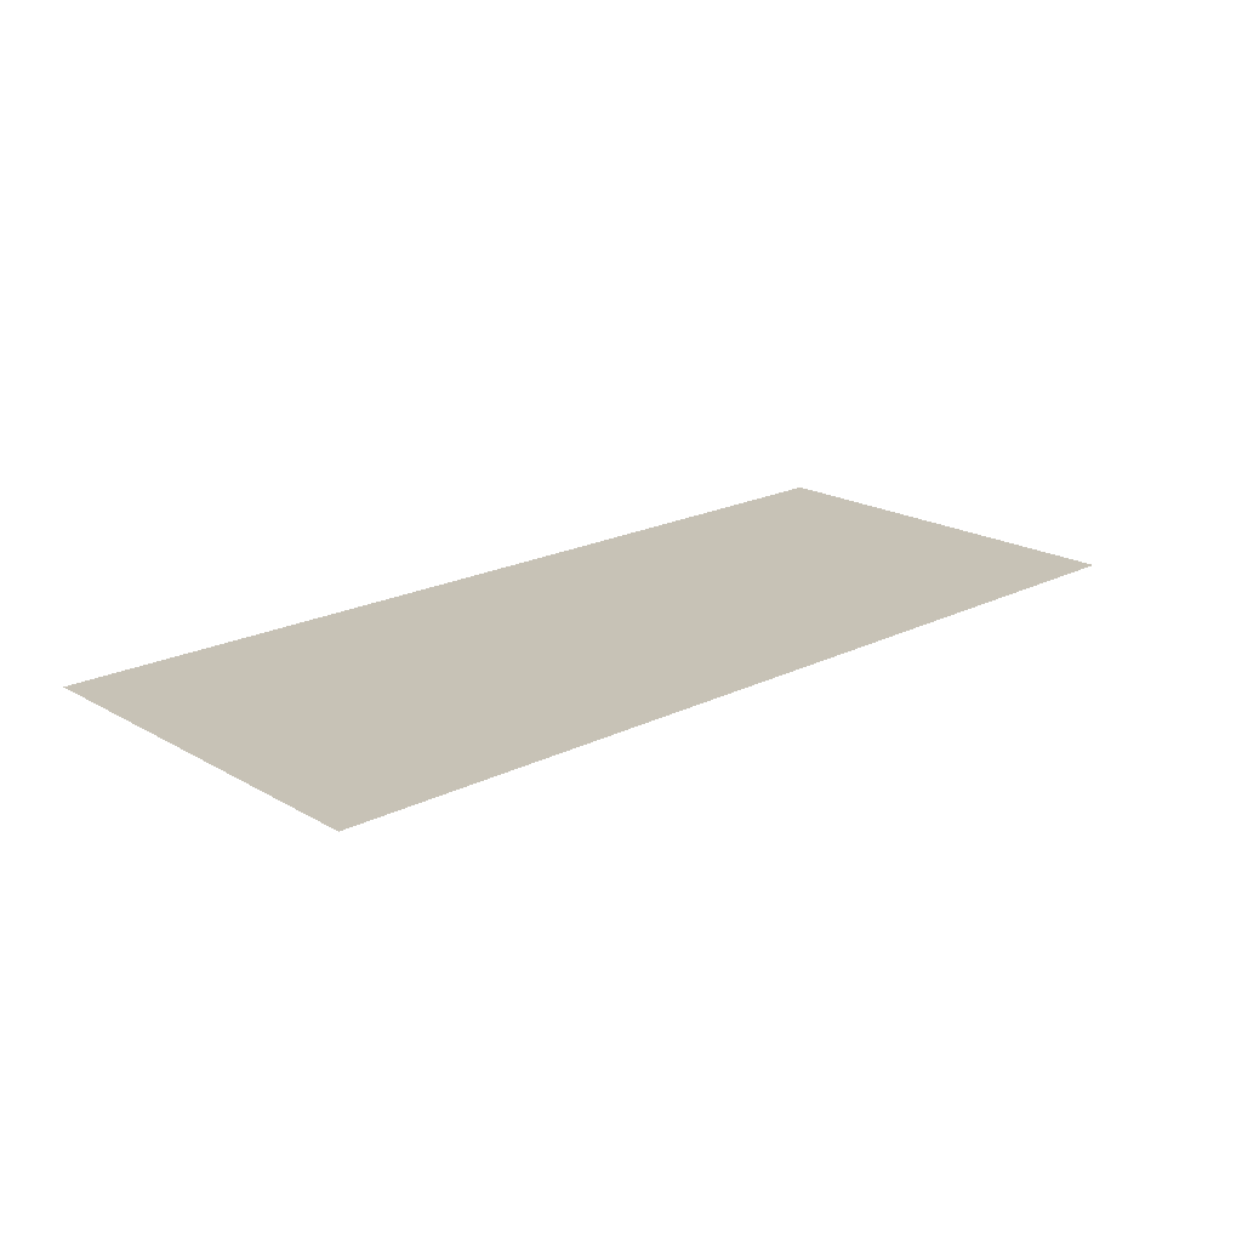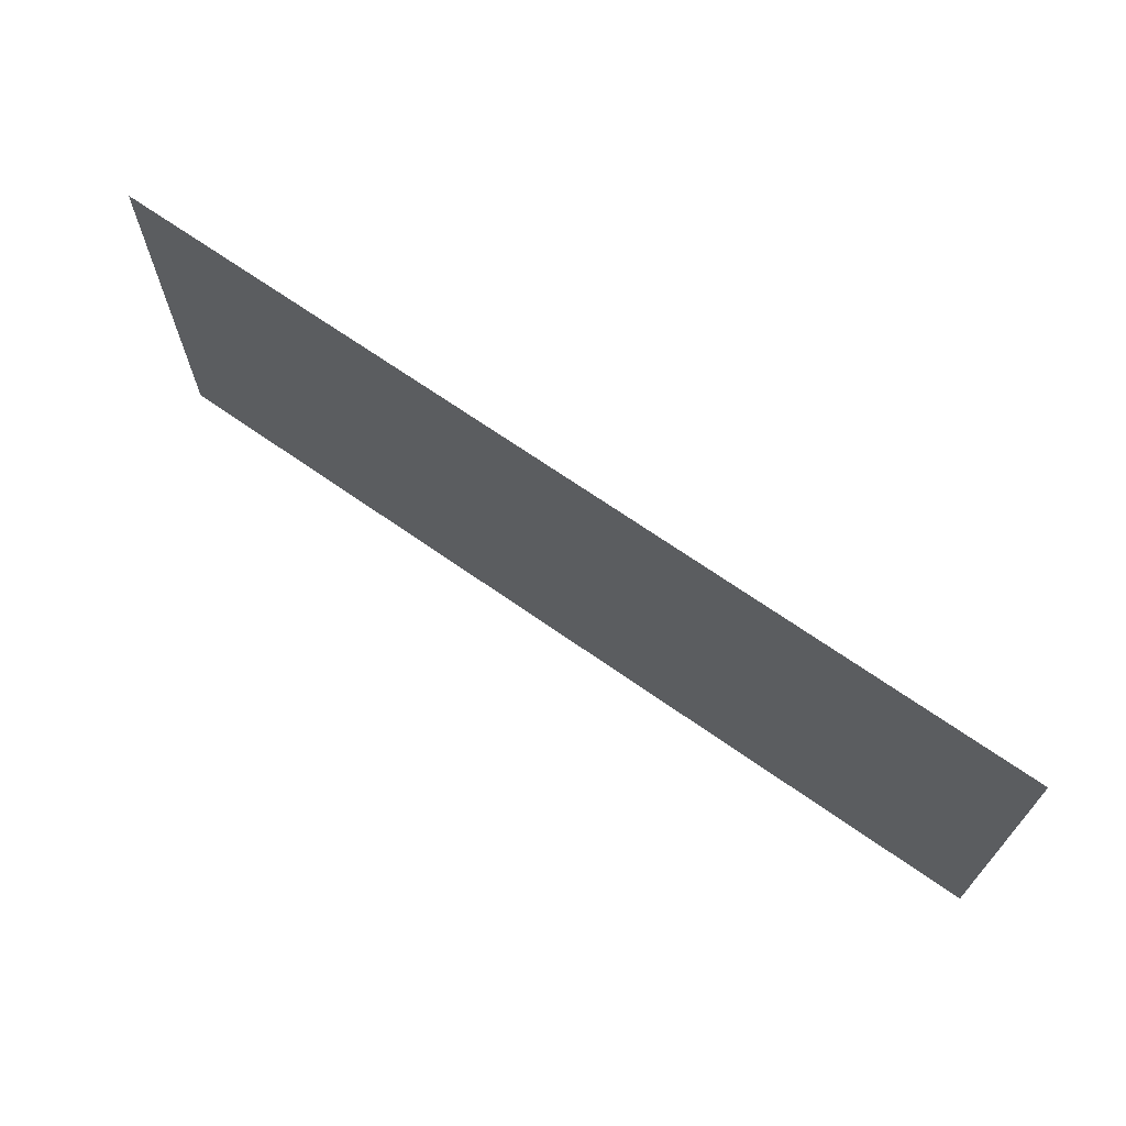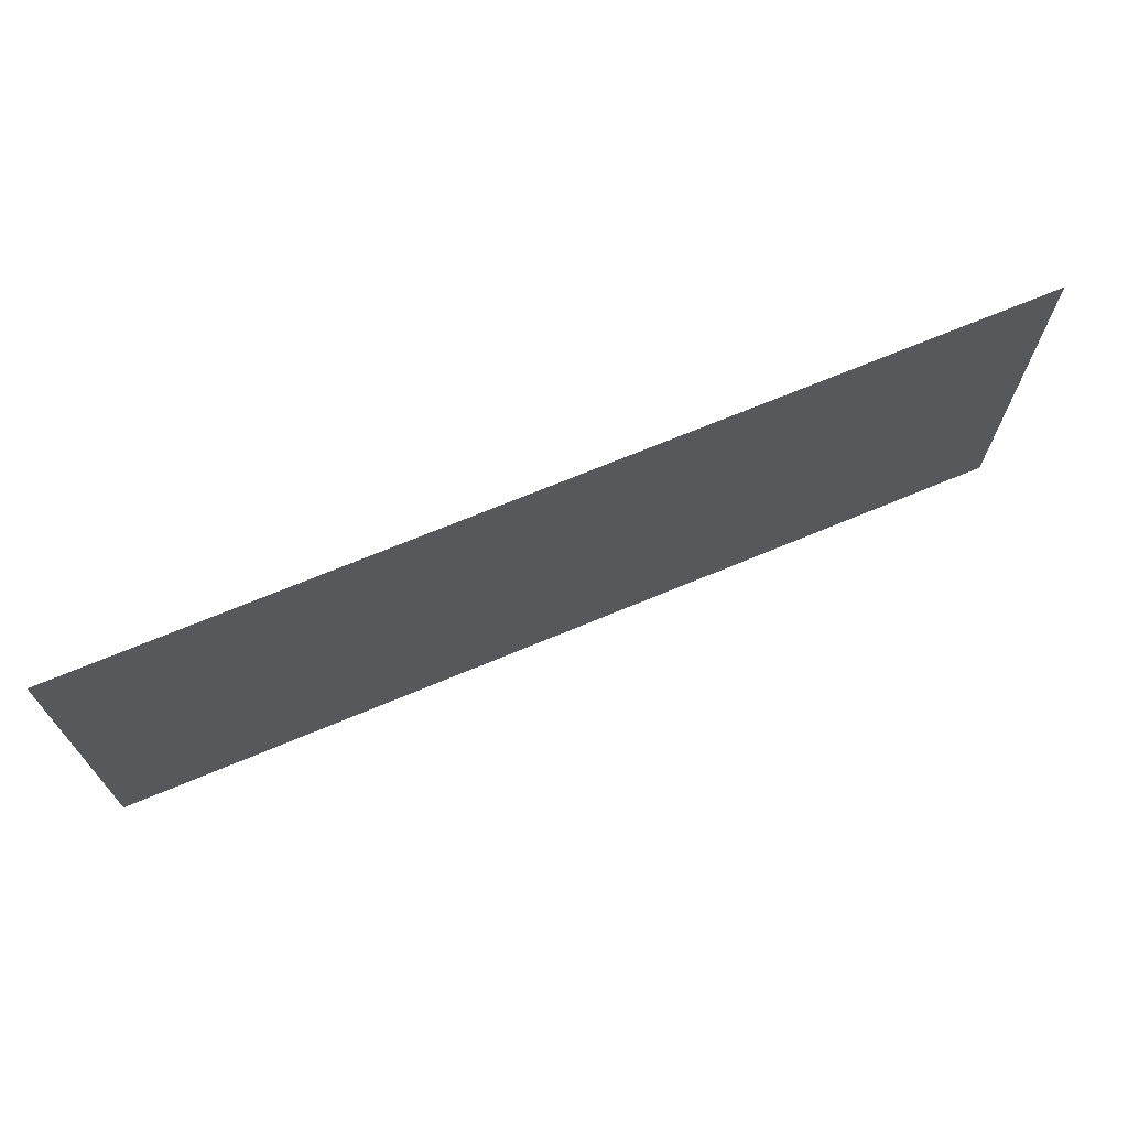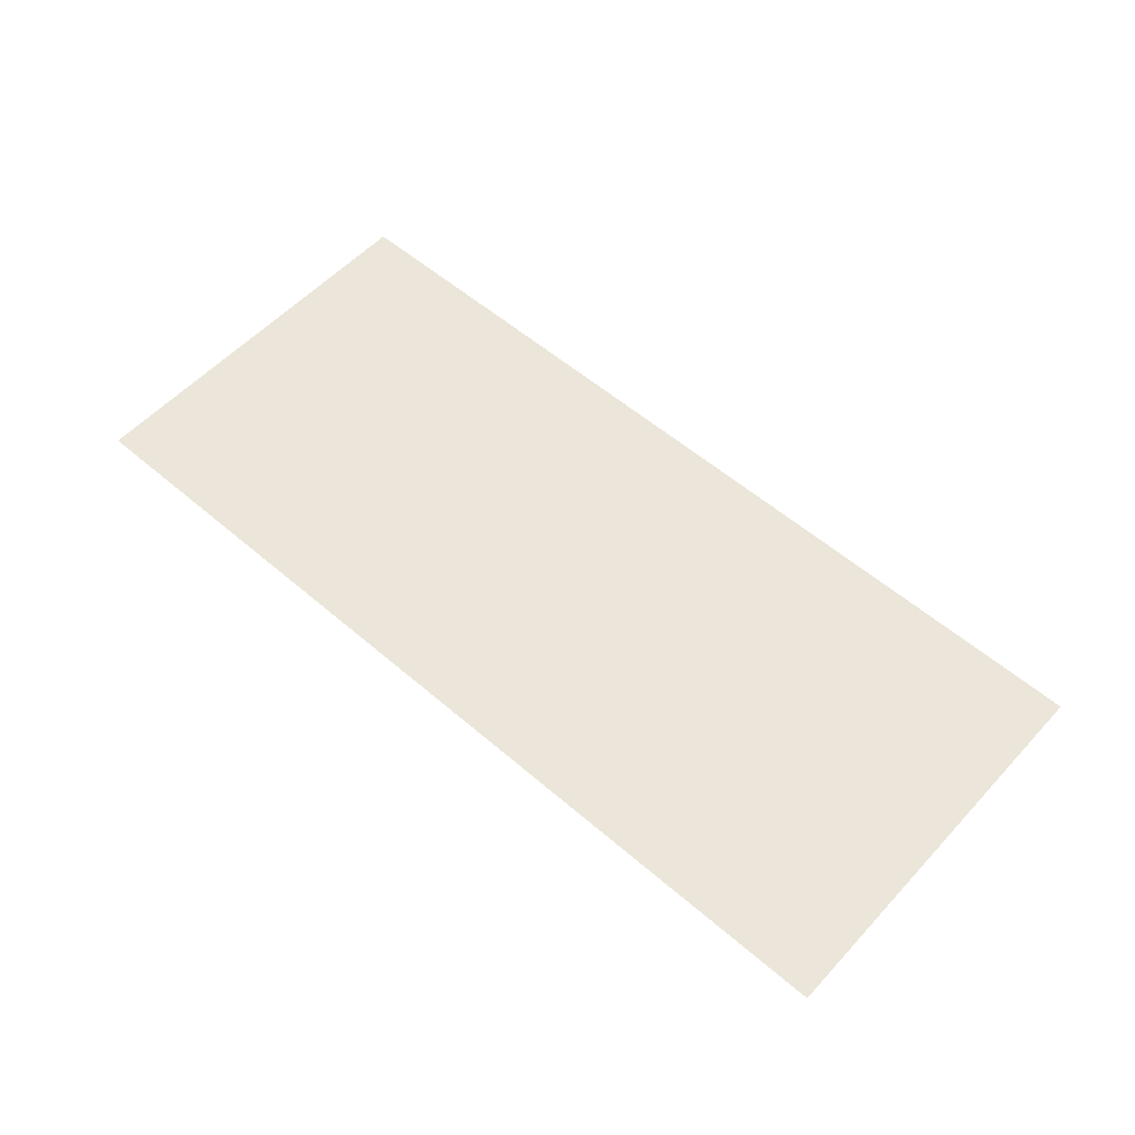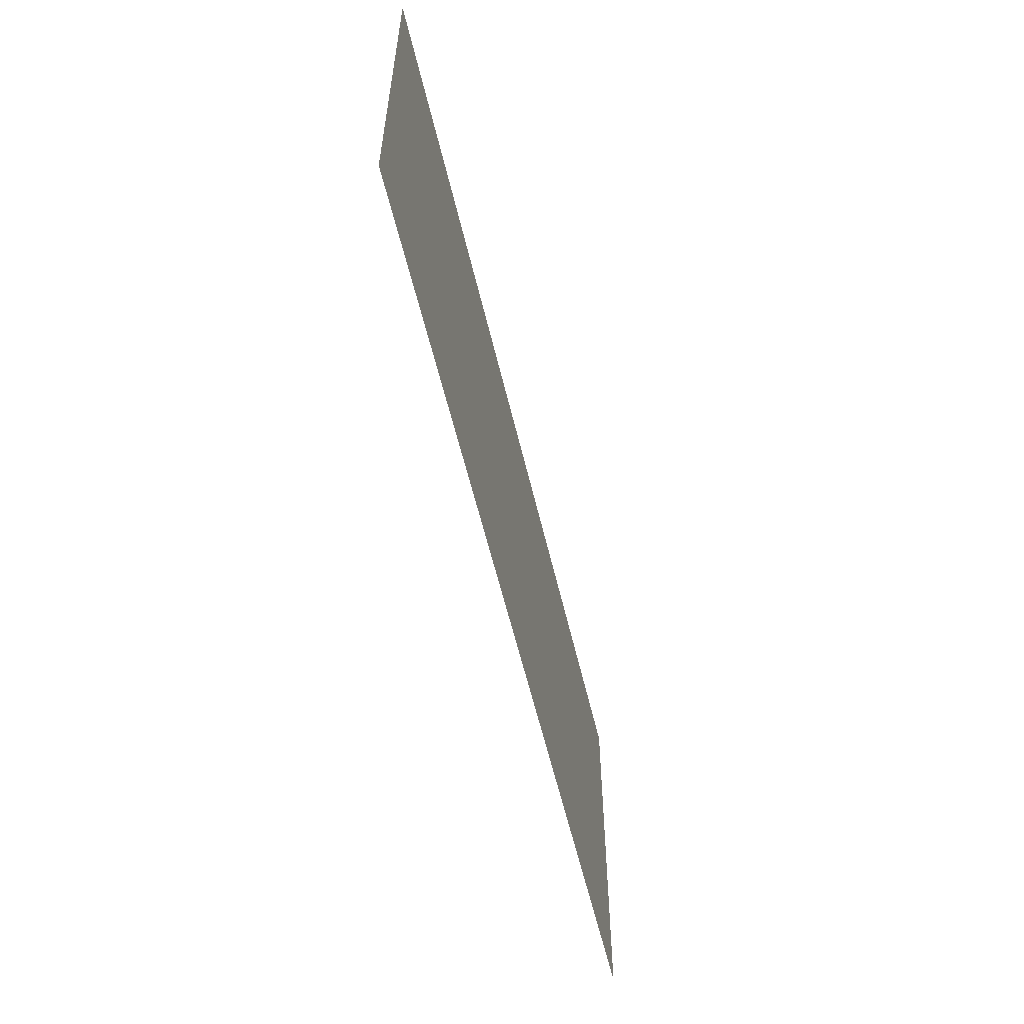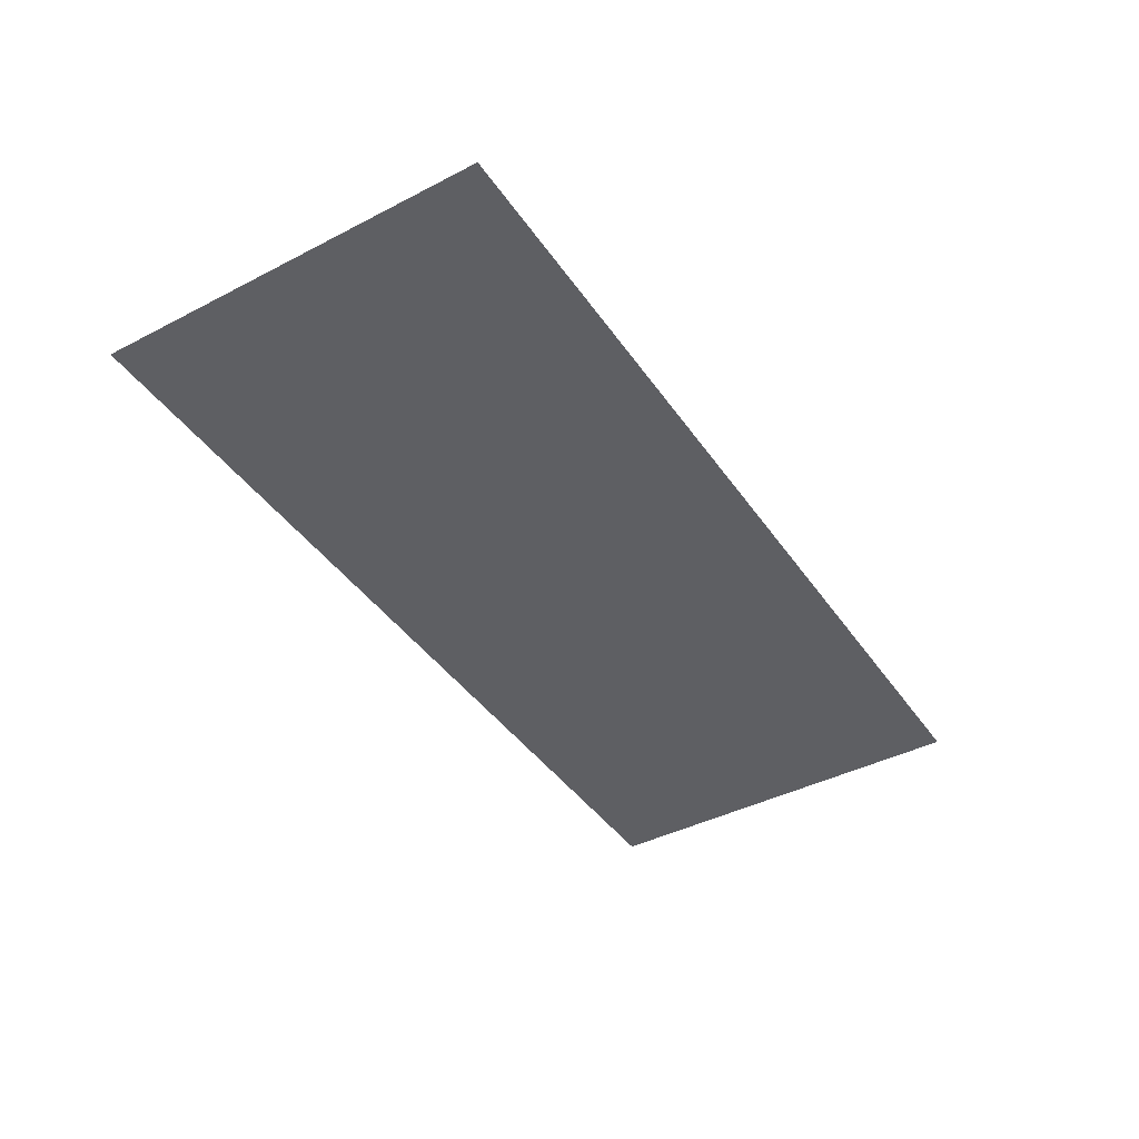
<metadata>
{"format":"obj","ext":"obj","renderer":"f3d","projection":"perspective","resolution":1024,"background":"white","views":[{"elev":19.2,"azim":-43.0,"up":"+Y"},{"elev":68.6,"azim":-144.9,"up":"+Z"},{"elev":69.8,"azim":-22.7,"up":"+Z"},{"elev":56.1,"azim":42.0,"up":"+Y"},{"elev":-57.7,"azim":-76.8,"up":"+Z"},{"elev":-42.0,"azim":-58.2,"up":"+Y"}]}
</metadata>
<code>
v -0.045 -0.0125 0.04636
v -0.045 -0.0125 -0.00072
v 0.045 -0.0125 -0.00072
v 0.045 -0.0125 0.04636
v -0.045 -0.0125 0.04636
v 0.045 -0.0125 0.04636
v 0.045 -0.0125 0.06886
v -0.045 -0.0125 0.06886
v -0.045 -0.0125 0.04636
v -0.045 -0.0125 0.06886
v -0.125 -0.0125 0.06886
v -0.125 -0.0125 0.04636
v 0.045 -0.0125 0.06886
v 0.045 -0.0125 0.1489
v -0.045 -0.0125 0.1489
v -0.045 -0.0125 0.06886
v 0.045 -0.0125 0.06886
v 0.045 -0.0125 0.04636
v 0.125 -0.0125 0.04636
v 0.125 -0.0125 0.06886
v 0.03434 -0.0125 0.2855
v -0.00215 -0.0125 0.2791
v -0.125 -0.0125 0.2289
v 0.125 -0.0125 0.2289
v -0.125 -0.0125 0.2289
v -0.00215 -0.0125 0.2791
v -0.03608 -0.0125 0.2849
v -0.125 -0.0125 0.2289
v -0.03608 -0.0125 0.2849
v -0.06684 -0.0125 0.3039
v 0.125 -0.0125 0.2289
v 0.06596 -0.0125 0.305
v 0.03434 -0.0125 0.2855
v -0.125 -0.0125 0.2289
v -0.06684 -0.0125 0.3039
v -0.08421 -0.0125 0.329
v 0.125 -0.0125 0.2289
v 0.08218 -0.0125 0.3307
v 0.06596 -0.0125 0.305
v -0.00863 -0.0125 0.3035
v -0.0777 -0.0125 0.3424
v -0.05914 -0.0125 0.3174
v -0.0353 -0.0125 0.3067
v -0.4 -0.0125 0.3424
v -0.125 -0.0125 0.2289
v -0.08421 -0.0125 0.329
v -0.08697 -0.0125 0.3424
v 0.4 -0.0125 0.3424
v 0.08421 -0.0125 0.3424
v 0.08218 -0.0125 0.3307
v 0.125 -0.0125 0.2289
v 0.06532 -0.0125 0.3424
v 0.02001 -0.0125 0.308
v 0.0538 -0.0125 0.3267
v -0.00863 -0.0125 0.3035
v 0.02001 -0.0125 0.308
v 0.06532 -0.0125 0.3424
v -0.0777 -0.0125 0.3424
v -0.07627 -0.0125 0.3363
v -0.05914 -0.0125 0.3174
v -0.0777 -0.0125 0.3424
v -0.4 -0.0125 -0.00072
v -0.125 -0.0125 -0.00072
v -0.125 -0.0125 0.04636
v 0.125 -0.0125 0.04636
v 0.125 -0.0125 -0.00072
v 0.4 -0.0125 -0.00072
v -0.4 -0.0125 -0.00072
v -0.125 -0.0125 0.04636
v -0.125 -0.0125 0.06886
v 0.4 -0.0125 -0.00072
v 0.125 -0.0125 0.06886
v 0.125 -0.0125 0.04636
v -0.4 -0.0125 0.3424
v -0.4 -0.0125 -0.00072
v -0.125 -0.0125 0.06886
v -0.125 -0.0125 0.2289
v 0.4 -0.0125 0.3424
v 0.125 -0.0125 0.2289
v 0.125 -0.0125 0.06886
v 0.4 -0.0125 -0.00072
v 0.125 -0.0125 -0.00072
v 0.125 -0.0125 0.04636
v 0.045 -0.0125 0.04636
v 0.045 -0.0125 -0.00072
v 0.125 -0.0125 0.2289
v 0.045 -0.0125 0.1489
v 0.045 -0.0125 0.06886
v 0.125 -0.0125 0.06886
v -0.125 -0.0125 0.2289
v -0.125 -0.0125 0.06886
v -0.045 -0.0125 0.06886
v -0.045 -0.0125 0.1489
v -0.125 -0.0125 0.2289
v -0.045 -0.0125 0.1489
v 0.045 -0.0125 0.1489
v 0.125 -0.0125 0.2289
v -0.125 -0.0125 -0.00072
v -0.045 -0.0125 -0.00072
v -0.045 -0.0125 0.04636
v -0.125 -0.0125 0.04636
v -0.0353 -0.0125 0.3067
v -0.03608 -0.0125 0.2849
v -0.00215 -0.0125 0.2791
v -0.00863 -0.0125 0.3035
v -0.05914 -0.0125 0.3174
v -0.06684 -0.0125 0.3039
v -0.03608 -0.0125 0.2849
v -0.0353 -0.0125 0.3067
v -0.00863 -0.0125 0.3035
v -0.00215 -0.0125 0.2791
v 0.03434 -0.0125 0.2855
v 0.02001 -0.0125 0.308
v -0.07627 -0.0125 0.3363
v -0.08421 -0.0125 0.329
v -0.06684 -0.0125 0.3039
v -0.05914 -0.0125 0.3174
v 0.06596 -0.0125 0.305
v 0.0538 -0.0125 0.3267
v 0.02001 -0.0125 0.308
v 0.03434 -0.0125 0.2855
v 0.06532 -0.0125 0.3424
v 0.08218 -0.0125 0.3307
v 0.08421 -0.0125 0.3424
v -0.0777 -0.0125 0.3424
v -0.08697 -0.0125 0.3424
v -0.08421 -0.0125 0.329
v -0.07627 -0.0125 0.3363
v 0.06596 -0.0125 0.305
v 0.08218 -0.0125 0.3307
v 0.06532 -0.0125 0.3424
v 0.0538 -0.0125 0.3267
g mesh7295800
f 1 2 3
f 3 4 1
f 5 6 7
f 7 8 5
f 9 10 11
f 11 12 9
f 13 14 15
f 15 16 13
f 17 18 19
f 19 20 17
f 21 22 23
f 23 24 21
f 25 26 27
f 28 29 30
f 31 32 33
f 34 35 36
f 37 38 39
f 40 41 42
f 42 43 40
f 44 45 46
f 46 47 44
f 48 49 50
f 50 51 48
f 52 53 54
f 55 56 57
f 57 58 55
f 59 60 61
f 62 63 64
f 65 66 67
f 68 69 70
f 71 72 73
f 74 75 76
f 76 77 74
f 78 79 80
f 80 81 78
f 82 83 84
f 84 85 82
f 86 87 88
f 88 89 86
f 90 91 92
f 92 93 90
f 94 95 96
f 96 97 94
f 98 99 100
f 100 101 98
f 102 103 104
f 104 105 102
f 106 107 108
f 108 109 106
f 110 111 112
f 112 113 110
f 114 115 116
f 116 117 114
f 118 119 120
f 120 121 118
f 122 123 124
f 125 126 127
f 127 128 125
f 129 130 131
f 131 132 129

</code>
